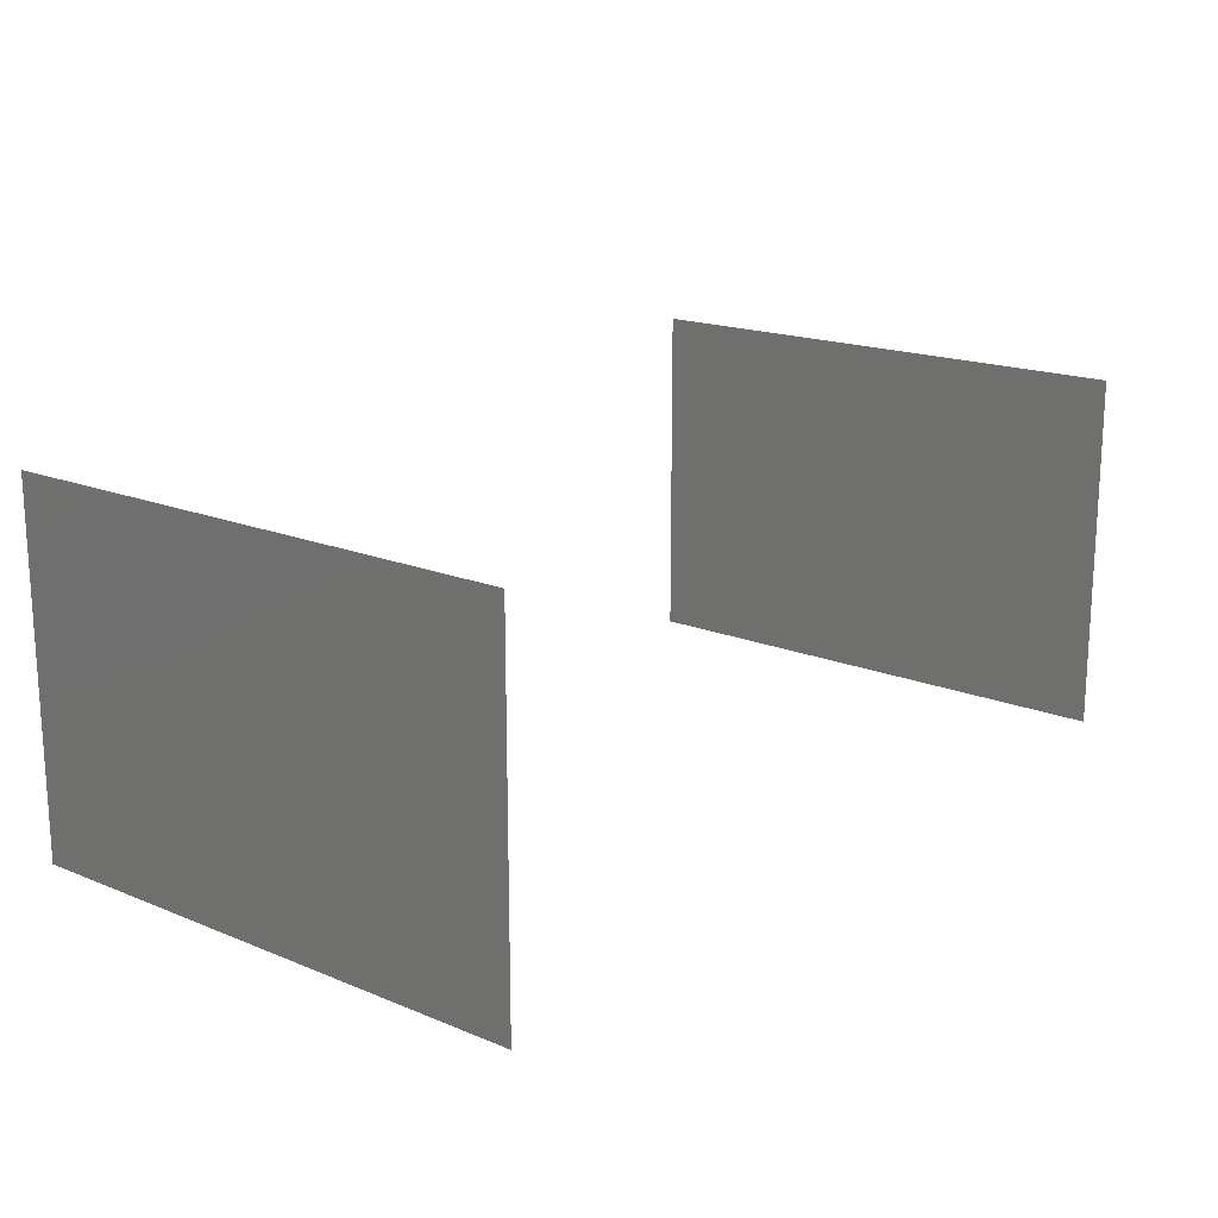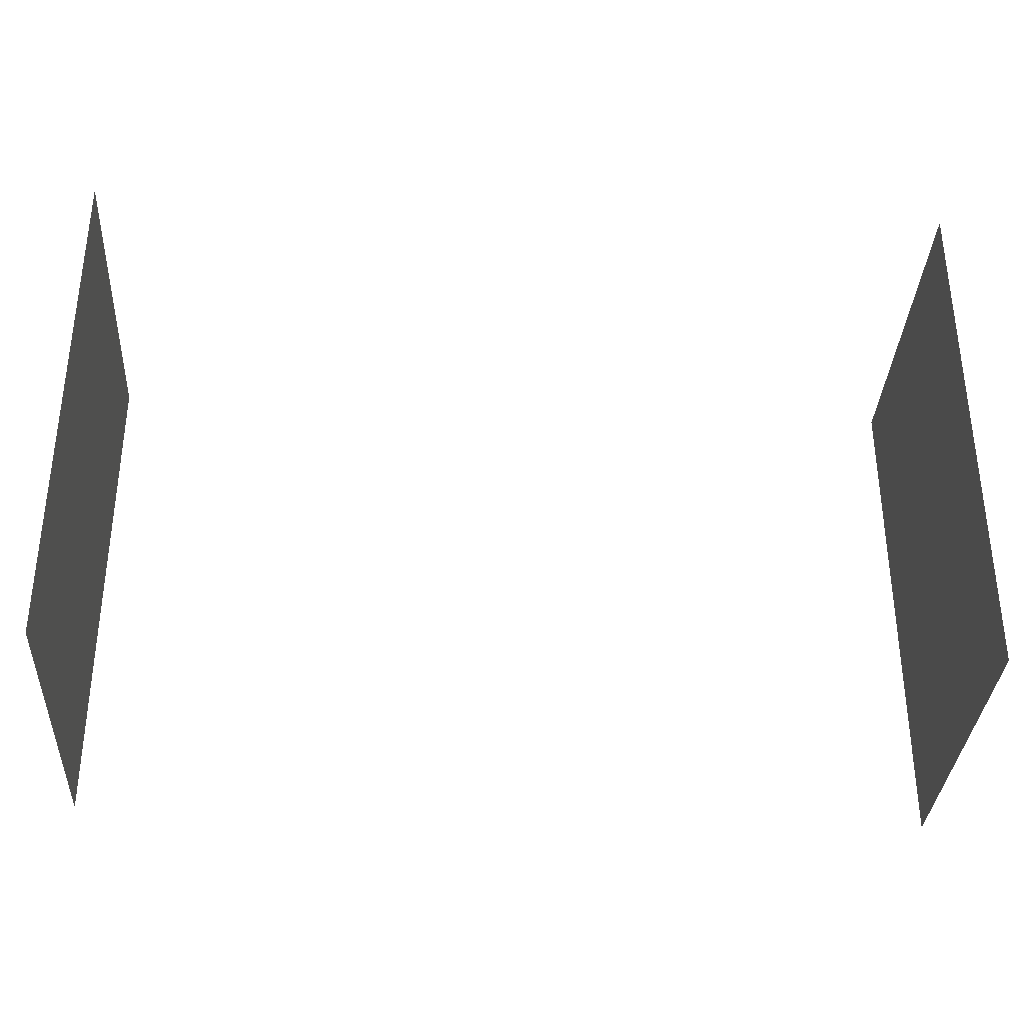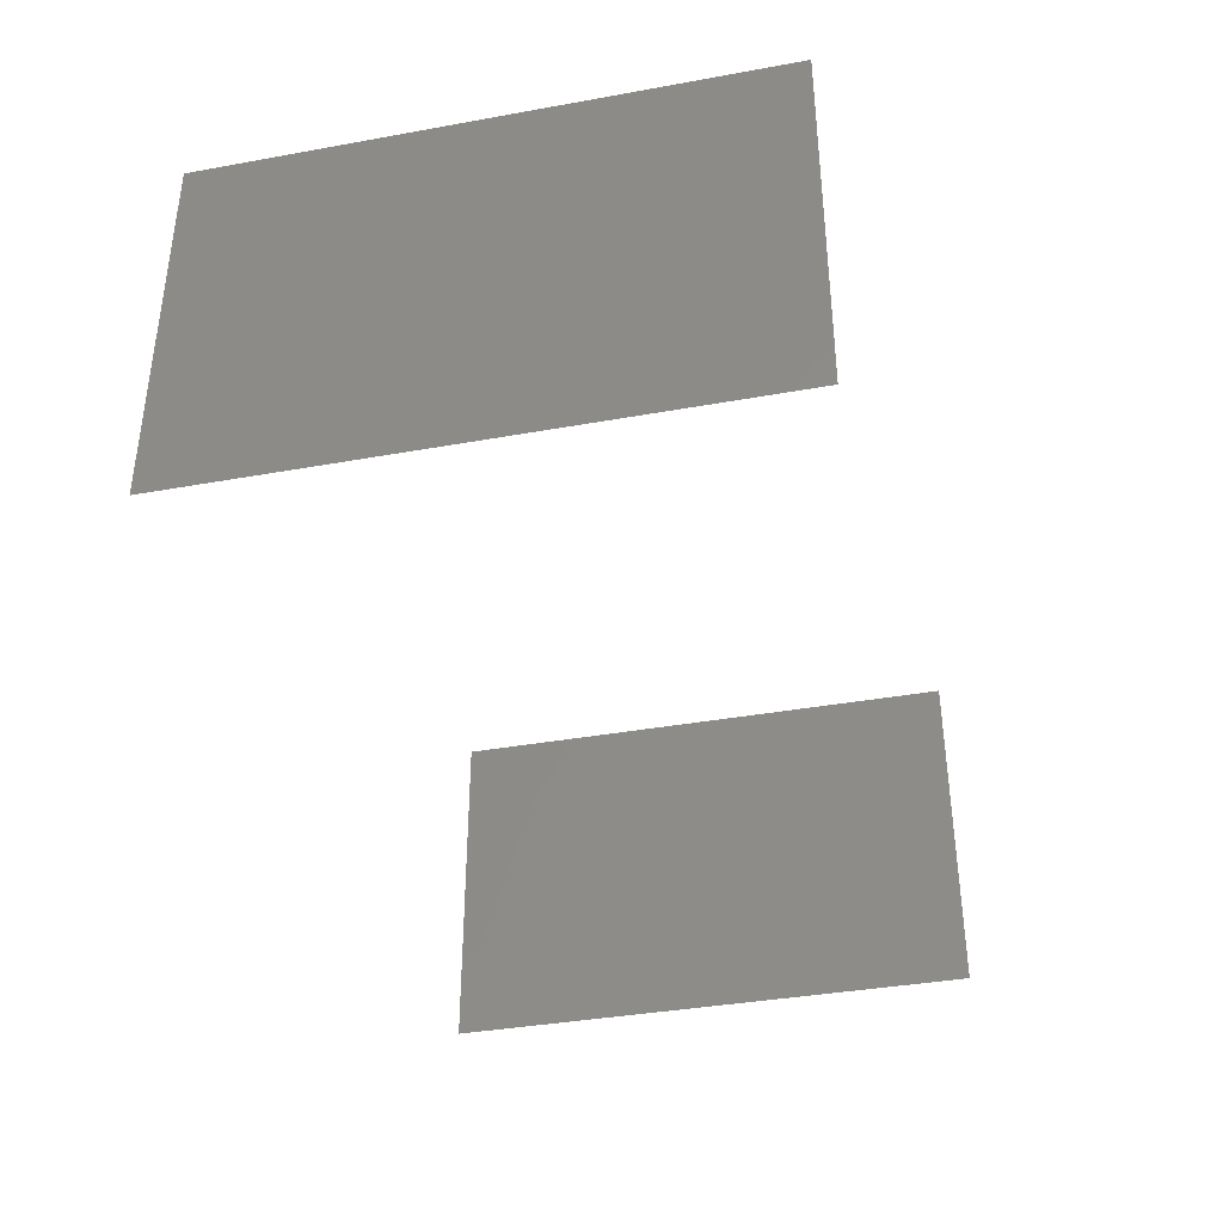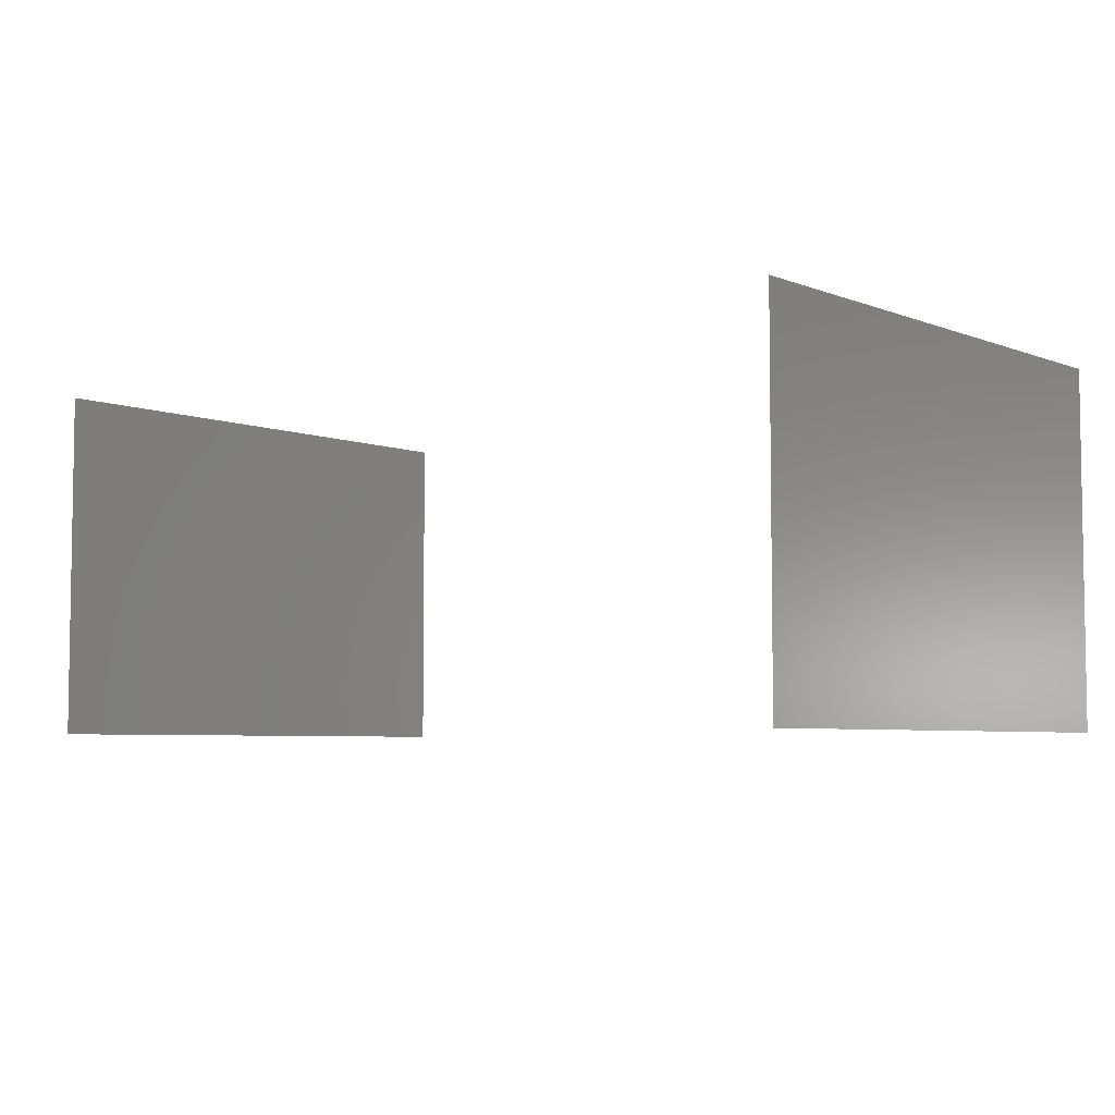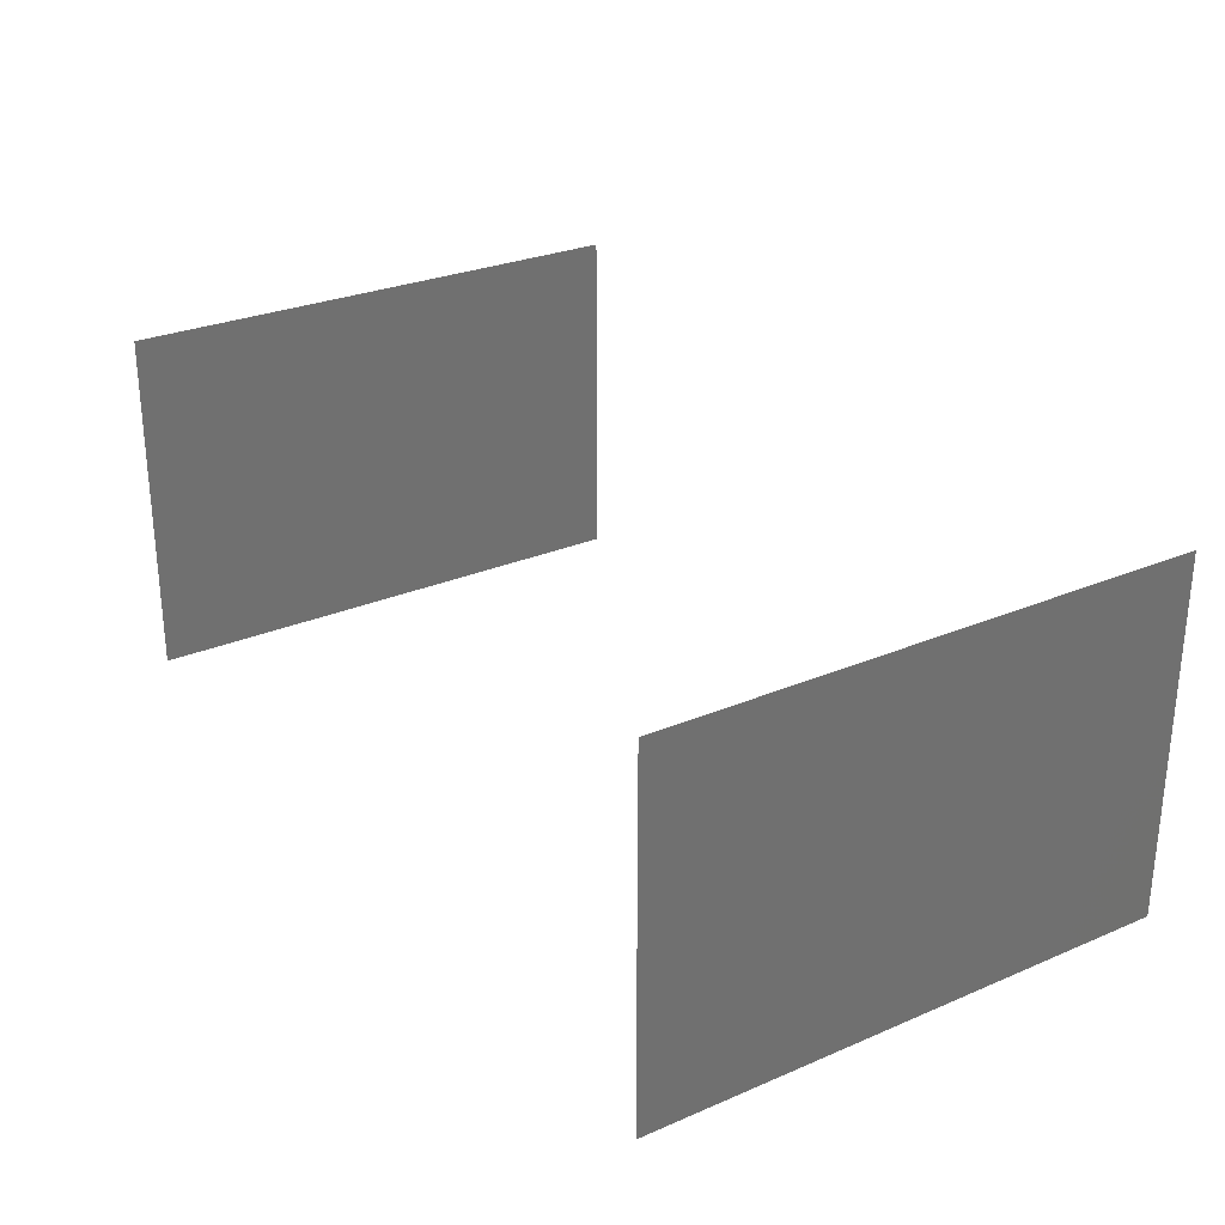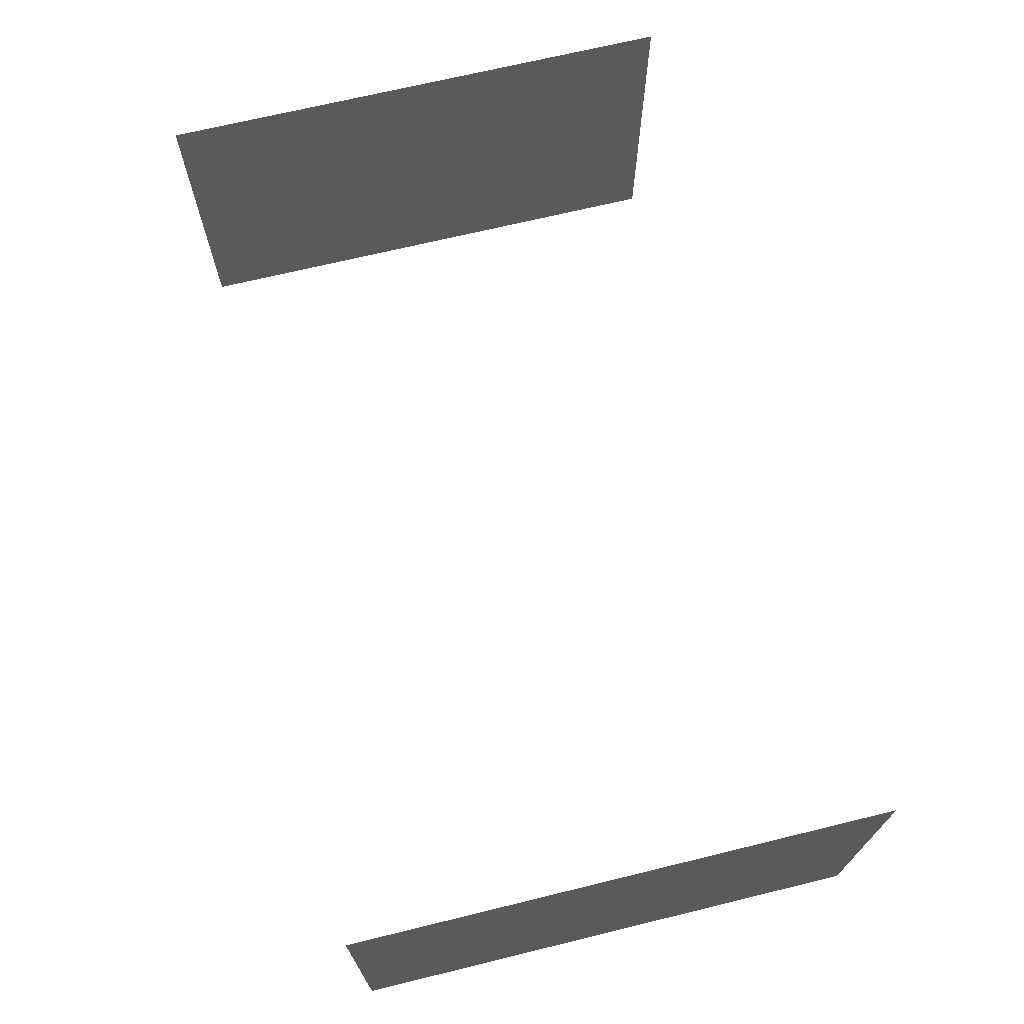
<metadata>
{"format":"stl","ext":"stl","renderer":"f3d","projection":"perspective","resolution":1024,"background":"white","views":[{"elev":17.6,"azim":-51.1,"up":"+Z"},{"elev":-34.0,"azim":-3.2,"up":"+Y"},{"elev":-37.6,"azim":-77.0,"up":"+Z"},{"elev":-5.3,"azim":40.3,"up":"+Z"},{"elev":27.9,"azim":57.1,"up":"+Z"},{"elev":69.4,"azim":-103.7,"up":"+Z"}]}
</metadata>
<code>
# stl→obj: 2 verts, 4 faces
v 25.38 -2.526 -16.4
v 25.38 -2.523 -16.4
f 1 2 1
f 2 1 2
f 2 1 2
f 1 2 1

</code>
